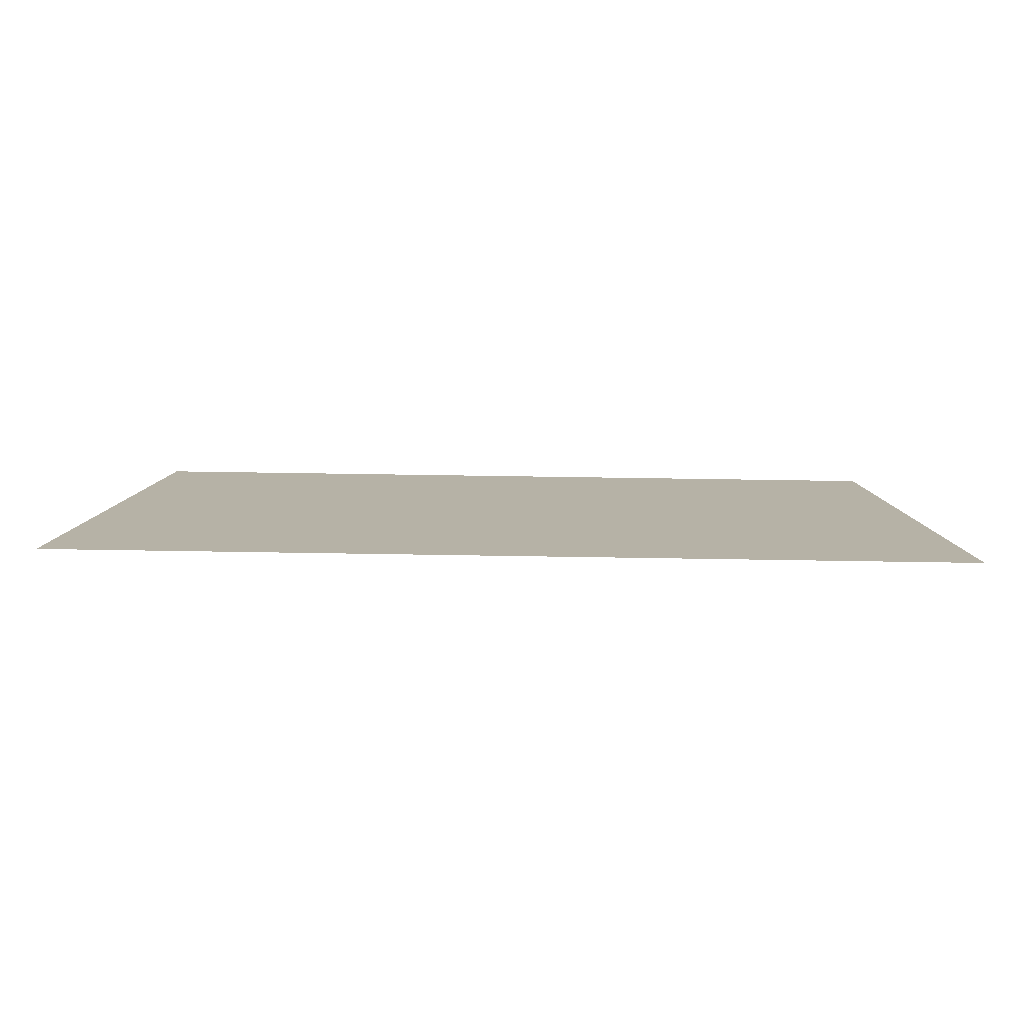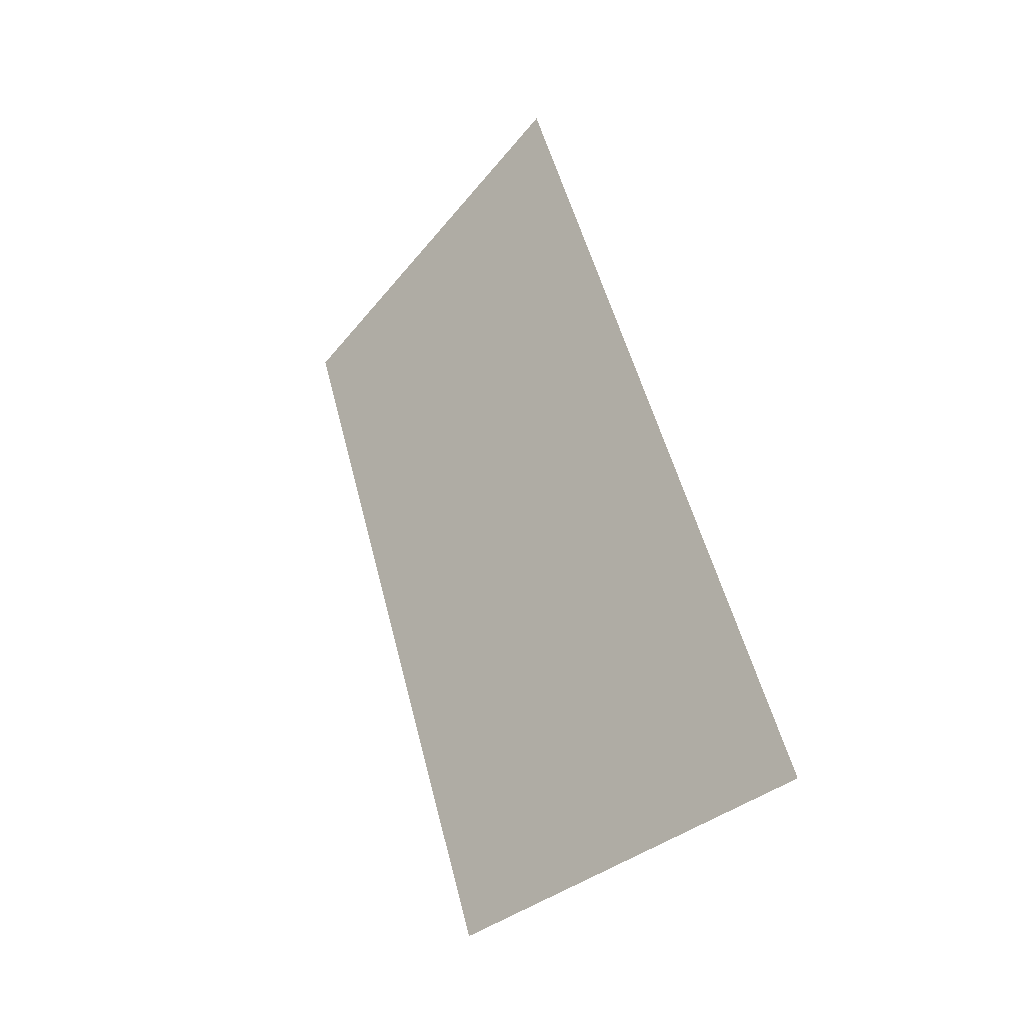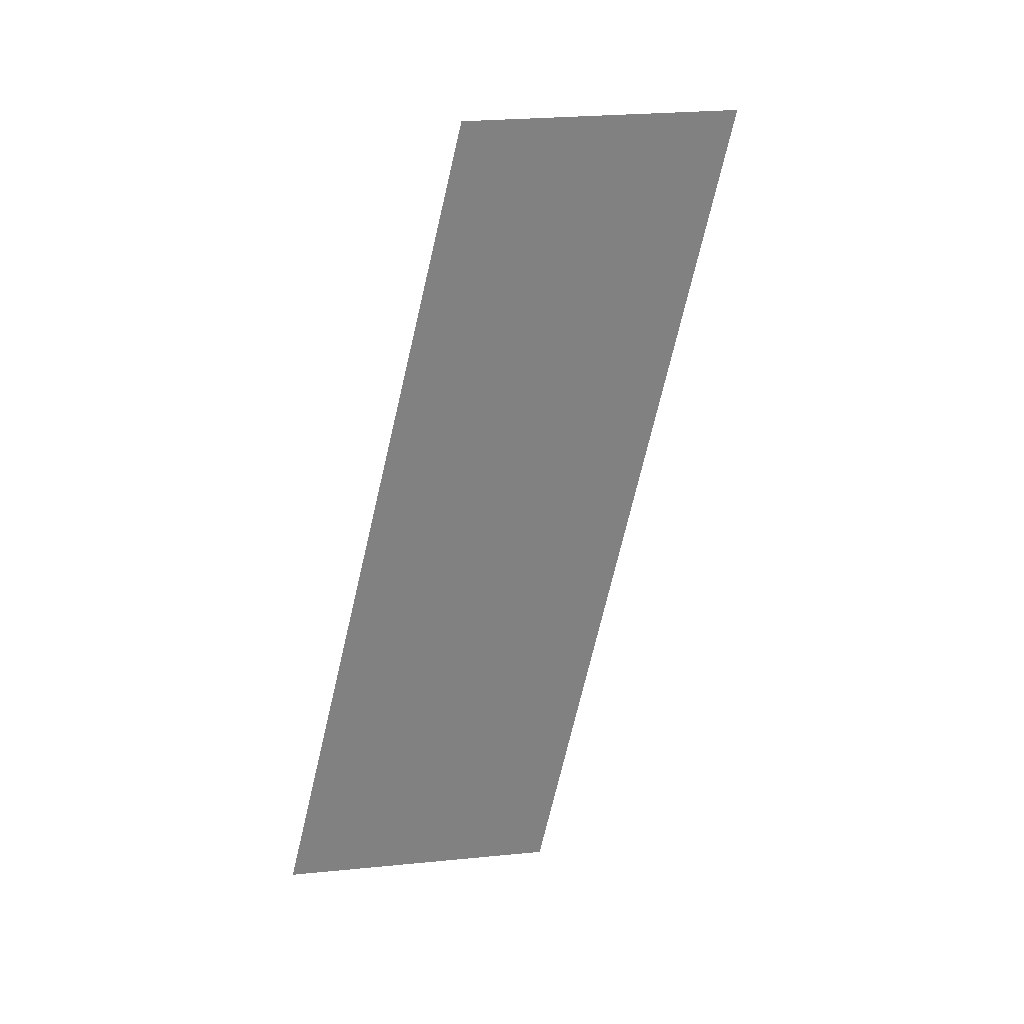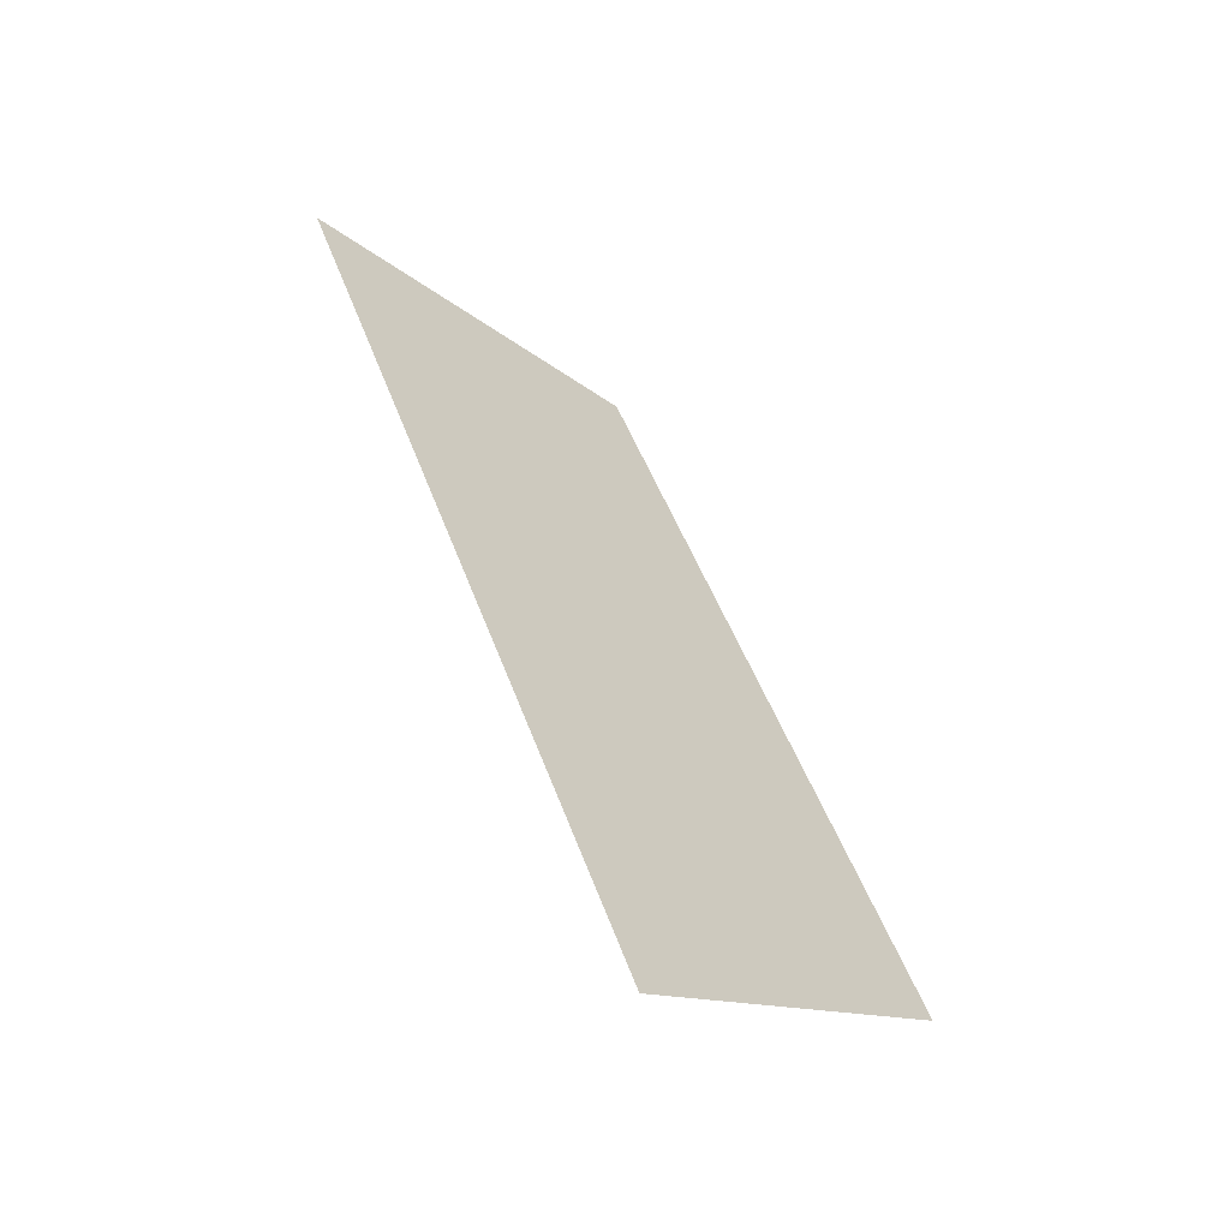
<metadata>
{"format":"obj","ext":"obj","renderer":"f3d","projection":"perspective","resolution":1024,"background":"white","views":[{"elev":57.1,"azim":1.0,"up":"+Y"},{"elev":51.5,"azim":76.1,"up":"+Z"},{"elev":-73.3,"azim":-103.3,"up":"+Y"},{"elev":48.5,"azim":-109.4,"up":"+Z"}]}
</metadata>
<code>
o octtorus_subdivide.006
v 0.7 1.5 -0
v -0.7 1.5 -0
v 0.8 2 0.5
v -0.8 2 0.5
v 0.75 1.75 0.25
v 0 2 0.5
v -0.75 1.75 0.25
v 0.05 1.75 0.25
v 0 1.5 -0
v 0.775 1.875 0.375
v 0.725 1.625 0.125
v -0.4 2 0.5
v -0.775 1.875 0.375
v -0.375 1.875 0.375
v -0.35 1.75 0.25
v -0.725 1.625 0.125
v -0.325 1.625 0.125
v 0.025 1.875 0.375
v 0.425 1.875 0.375
v 0.4 2 0.5
v 0.35 1.5 -0
v 0.375 1.625 0.125
v 0.4 1.75 0.25
v 0.025 1.625 0.125
v -0.35 1.5 -0
v 0.7875 1.938 0.4375
v 0.7625 1.812 0.3125
v 0.7375 1.688 0.1875
v 0.7125 1.562 0.0625
v -0.6 2 0.5
v -0.7875 1.938 0.4375
v -0.5875 1.938 0.4375
v -0.575 1.875 0.375
v -0.7625 1.812 0.3125
v -0.5625 1.812 0.3125
v -0.3875 1.938 0.4375
v -0.1875 1.938 0.4375
v -0.2 2 0.5
v -0.55 1.75 0.25
v -0.7375 1.688 0.1875
v -0.5375 1.688 0.1875
v -0.525 1.625 0.125
v -0.7125 1.562 0.0625
v -0.5125 1.562 0.0625
v -0.3375 1.688 0.1875
v -0.1375 1.688 0.1875
v -0.15 1.75 0.25
v 0.0375 1.812 0.3125
v 0.2375 1.812 0.3125
v 0.225 1.875 0.375
v 0.4125 1.938 0.4375
v 0.6125 1.938 0.4375
v 0.6 2 0.5
v 0.2125 1.938 0.4375
v 0.2 2 0.5
v 0.0125 1.938 0.4375
v -0.3625 1.812 0.3125
v -0.1625 1.812 0.3125
v -0.175 1.875 0.375
v 0.525 1.5 -0
v 0.5375 1.562 0.0625
v 0.55 1.625 0.125
v 0.5625 1.688 0.1875
v 0.3625 1.562 0.0625
v 0.1875 1.562 0.0625
v 0.175 1.5 -0
v 0.575 1.75 0.25
v 0.5875 1.812 0.3125
v 0.6 1.875 0.375
v 0.4125 1.812 0.3125
v 0.225 1.75 0.25
v 0.0375 1.688 0.1875
v -0.15 1.625 0.125
v -0.3375 1.562 0.0625
v -0.525 1.5 -0
v -0.1625 1.562 0.0625
v -0.175 1.5 -0
v 0.0125 1.562 0.0625
v 0.3875 1.688 0.1875
v 0.2125 1.688 0.1875
v 0.2 1.625 0.125
v 0.7937 1.969 0.4688
v 0.7812 1.906 0.4062
v 0.7688 1.844 0.3438
v 0.7562 1.781 0.2812
v 0.7438 1.719 0.2188
v 0.7312 1.656 0.1562
v 0.7188 1.594 0.09375
v 0.7063 1.531 0.03125
v -0.7 2 0.5
v -0.7937 1.969 0.4688
v -0.6937 1.969 0.4688
v -0.6875 1.938 0.4375
v -0.7812 1.906 0.4062
v -0.6813 1.906 0.4062
v -0.5938 1.969 0.4688
v -0.4938 1.969 0.4688
v -0.5 2 0.5
v -0.675 1.875 0.375
v -0.7688 1.844 0.3438
v -0.6687 1.844 0.3438
v -0.6625 1.812 0.3125
v -0.7562 1.781 0.2812
v -0.6562 1.781 0.2812
v -0.5687 1.844 0.3438
v -0.4688 1.844 0.3438
v -0.475 1.875 0.375
v -0.3812 1.906 0.4062
v -0.2812 1.906 0.4062
v -0.2875 1.938 0.4375
v -0.1938 1.969 0.4688
v -0.09375 1.969 0.4688
v -0.1 2 0.5
v -0.2938 1.969 0.4688
v -0.3 2 0.5
v -0.3937 1.969 0.4688
v -0.5813 1.906 0.4062
v -0.4813 1.906 0.4062
v -0.4875 1.938 0.4375
v -0.65 1.75 0.25
v -0.7438 1.719 0.2188
v -0.6438 1.719 0.2188
v -0.6375 1.688 0.1875
v -0.7312 1.656 0.1562
v -0.6312 1.656 0.1562
v -0.5437 1.719 0.2188
v -0.4437 1.719 0.2188
v -0.45 1.75 0.25
v -0.625 1.625 0.125
v -0.7188 1.594 0.09375
v -0.6188 1.594 0.09375
v -0.6125 1.562 0.0625
v -0.7063 1.531 0.03125
v -0.6062 1.531 0.03125
v -0.5188 1.594 0.09375
v -0.4188 1.594 0.09375
v -0.425 1.625 0.125
v -0.3312 1.656 0.1562
v -0.2313 1.656 0.1562
v -0.2375 1.688 0.1875
v -0.1437 1.719 0.2188
v -0.04375 1.719 0.2188
v -0.05 1.75 0.25
v -0.2437 1.719 0.2188
v -0.25 1.75 0.25
v -0.3438 1.719 0.2188
v -0.5312 1.656 0.1562
v -0.4313 1.656 0.1562
v -0.4375 1.688 0.1875
v 0.04375 1.781 0.2812
v 0.1437 1.781 0.2812
v 0.1375 1.812 0.3125
v 0.2313 1.844 0.3438
v 0.3312 1.844 0.3438
v 0.325 1.875 0.375
v 0.1313 1.844 0.3438
v 0.125 1.875 0.375
v 0.03125 1.844 0.3438
v 0.4188 1.906 0.4062
v 0.5188 1.906 0.4062
v 0.5125 1.938 0.4375
v 0.6062 1.969 0.4688
v 0.7063 1.969 0.4688
v 0.7 2 0.5
v 0.5062 1.969 0.4688
v 0.5 2 0.5
v 0.4062 1.969 0.4688
v 0.3063 1.969 0.4688
v 0.3 2 0.5
v 0.2062 1.969 0.4688
v 0.1062 1.969 0.4688
v 0.1 2 0.5
v 0.00625 1.969 0.4688
v 0.1125 1.938 0.4375
v 0.01875 1.906 0.4062
v 0.1187 1.906 0.4062
v 0.3187 1.906 0.4062
v 0.3125 1.938 0.4375
v 0.2188 1.906 0.4062
v -0.5563 1.781 0.2812
v -0.4562 1.781 0.2812
v -0.3563 1.781 0.2812
v -0.4625 1.812 0.3125
v -0.3688 1.844 0.3438
v -0.2562 1.781 0.2812
v -0.1562 1.781 0.2812
v -0.05625 1.781 0.2812
v -0.0625 1.812 0.3125
v -0.06875 1.844 0.3438
v -0.075 1.875 0.375
v -0.08125 1.906 0.4062
v -0.0875 1.938 0.4375
v -0.1812 1.906 0.4062
v -0.275 1.875 0.375
v -0.2625 1.812 0.3125
v -0.1688 1.844 0.3438
v -0.2687 1.844 0.3438
v 0.6125 1.5 -0
v 0.6188 1.531 0.03125
v 0.625 1.562 0.0625
v 0.6312 1.594 0.09375
v 0.5312 1.531 0.03125
v 0.4437 1.531 0.03125
v 0.4375 1.5 -0
v 0.6375 1.625 0.125
v 0.6438 1.656 0.1562
v 0.65 1.688 0.1875
v 0.6562 1.719 0.2188
v 0.5563 1.656 0.1562
v 0.4688 1.656 0.1562
v 0.4625 1.625 0.125
v 0.3688 1.594 0.09375
v 0.2812 1.594 0.09375
v 0.275 1.562 0.0625
v 0.1812 1.531 0.03125
v 0.09375 1.531 0.03125
v 0.0875 1.5 -0
v 0.2687 1.531 0.03125
v 0.2625 1.5 -0
v 0.3563 1.531 0.03125
v 0.5437 1.594 0.09375
v 0.4562 1.594 0.09375
v 0.45 1.562 0.0625
v 0.6625 1.75 0.25
v 0.6687 1.781 0.2812
v 0.675 1.812 0.3125
v 0.6813 1.844 0.3438
v 0.5813 1.781 0.2812
v 0.4938 1.781 0.2812
v 0.4875 1.75 0.25
v 0.6875 1.875 0.375
v 0.6937 1.906 0.4062
v 0.7 1.938 0.4375
v 0.6062 1.906 0.4062
v 0.5125 1.875 0.375
v 0.4188 1.844 0.3438
v 0.325 1.812 0.3125
v 0.2313 1.781 0.2812
v 0.1375 1.75 0.25
v 0.3187 1.781 0.2812
v 0.3125 1.75 0.25
v 0.4062 1.781 0.2812
v 0.5938 1.844 0.3438
v 0.5062 1.844 0.3438
v 0.5 1.812 0.3125
v 0.04375 1.719 0.2188
v -0.05 1.688 0.1875
v -0.1437 1.656 0.1562
v -0.2375 1.625 0.125
v -0.05625 1.656 0.1562
v -0.0625 1.625 0.125
v 0.03125 1.656 0.1562
v -0.3312 1.594 0.09375
v -0.425 1.562 0.0625
v -0.5188 1.531 0.03125
v -0.6125 1.5 -0
v -0.4313 1.531 0.03125
v -0.4375 1.5 -0
v -0.3438 1.531 0.03125
v -0.2562 1.531 0.03125
v -0.2625 1.5 -0
v -0.1688 1.531 0.03125
v -0.08125 1.531 0.03125
v -0.0875 1.5 -0
v 0.00625 1.531 0.03125
v -0.075 1.562 0.0625
v 0.01875 1.594 0.09375
v -0.06875 1.594 0.09375
v -0.2437 1.594 0.09375
v -0.25 1.562 0.0625
v -0.1562 1.594 0.09375
v 0.5687 1.719 0.2188
v 0.4813 1.719 0.2188
v 0.3937 1.719 0.2188
v 0.475 1.688 0.1875
v 0.3812 1.656 0.1562
v 0.3063 1.719 0.2188
v 0.2188 1.719 0.2188
v 0.1313 1.719 0.2188
v 0.125 1.688 0.1875
v 0.1187 1.656 0.1562
v 0.1125 1.625 0.125
v 0.1062 1.594 0.09375
v 0.1 1.562 0.0625
v 0.1938 1.594 0.09375
v 0.2875 1.625 0.125
v 0.3 1.688 0.1875
v 0.2062 1.656 0.1562
v 0.2938 1.656 0.1562
f 4 91 90
f 91 31 92
f 92 30 90
f 91 92 90
f 31 94 93
f 94 13 95
f 95 32 93
f 94 95 93
f 32 97 96
f 97 12 98
f 98 30 96
f 97 98 96
f 31 93 92
f 93 32 96
f 96 30 92
f 93 96 92
f 13 100 99
f 100 34 101
f 101 33 99
f 100 101 99
f 34 103 102
f 103 7 104
f 104 35 102
f 103 104 102
f 35 106 105
f 106 14 107
f 107 33 105
f 106 107 105
f 34 102 101
f 102 35 105
f 105 33 101
f 102 105 101
f 14 109 108
f 109 37 110
f 110 36 108
f 109 110 108
f 37 112 111
f 112 6 113
f 113 38 111
f 112 113 111
f 38 115 114
f 115 12 116
f 116 36 114
f 115 116 114
f 37 111 110
f 111 38 114
f 114 36 110
f 111 114 110
f 13 99 95
f 99 33 117
f 117 32 95
f 99 117 95
f 33 107 118
f 107 14 108
f 108 36 118
f 107 108 118
f 36 116 119
f 116 12 97
f 97 32 119
f 116 97 119
f 33 118 117
f 118 36 119
f 119 32 117
f 118 119 117
f 7 121 120
f 121 40 122
f 122 39 120
f 121 122 120
f 40 124 123
f 124 16 125
f 125 41 123
f 124 125 123
f 41 127 126
f 127 15 128
f 128 39 126
f 127 128 126
f 40 123 122
f 123 41 126
f 126 39 122
f 123 126 122
f 16 130 129
f 130 43 131
f 131 42 129
f 130 131 129
f 43 133 132
f 133 2 134
f 134 44 132
f 133 134 132
f 44 136 135
f 136 17 137
f 137 42 135
f 136 137 135
f 43 132 131
f 132 44 135
f 135 42 131
f 132 135 131
f 17 139 138
f 139 46 140
f 140 45 138
f 139 140 138
f 46 142 141
f 142 8 143
f 143 47 141
f 142 143 141
f 47 145 144
f 145 15 146
f 146 45 144
f 145 146 144
f 46 141 140
f 141 47 144
f 144 45 140
f 141 144 140
f 16 129 125
f 129 42 147
f 147 41 125
f 129 147 125
f 42 137 148
f 137 17 138
f 138 45 148
f 137 138 148
f 45 146 149
f 146 15 127
f 127 41 149
f 146 127 149
f 42 148 147
f 148 45 149
f 149 41 147
f 148 149 147
f 8 151 150
f 151 49 152
f 152 48 150
f 151 152 150
f 49 154 153
f 154 19 155
f 155 50 153
f 154 155 153
f 50 157 156
f 157 18 158
f 158 48 156
f 157 158 156
f 49 153 152
f 153 50 156
f 156 48 152
f 153 156 152
f 19 160 159
f 160 52 161
f 161 51 159
f 160 161 159
f 52 163 162
f 163 3 164
f 164 53 162
f 163 164 162
f 53 166 165
f 166 20 167
f 167 51 165
f 166 167 165
f 52 162 161
f 162 53 165
f 165 51 161
f 162 165 161
f 20 169 168
f 169 55 170
f 170 54 168
f 169 170 168
f 55 172 171
f 172 6 173
f 173 56 171
f 172 173 171
f 56 175 174
f 175 18 176
f 176 54 174
f 175 176 174
f 55 171 170
f 171 56 174
f 174 54 170
f 171 174 170
f 19 159 155
f 159 51 177
f 177 50 155
f 159 177 155
f 51 167 178
f 167 20 168
f 168 54 178
f 167 168 178
f 54 176 179
f 176 18 157
f 157 50 179
f 176 157 179
f 51 178 177
f 178 54 179
f 179 50 177
f 178 179 177
f 7 120 104
f 120 39 180
f 180 35 104
f 120 180 104
f 39 128 181
f 128 15 182
f 182 57 181
f 128 182 181
f 57 184 183
f 184 14 106
f 106 35 183
f 184 106 183
f 39 181 180
f 181 57 183
f 183 35 180
f 181 183 180
f 15 145 185
f 145 47 186
f 186 58 185
f 145 186 185
f 47 143 187
f 143 8 150
f 150 48 187
f 143 150 187
f 48 158 188
f 158 18 189
f 189 58 188
f 158 189 188
f 47 187 186
f 187 48 188
f 188 58 186
f 187 188 186
f 18 175 190
f 175 56 191
f 191 59 190
f 175 191 190
f 56 173 192
f 173 6 112
f 112 37 192
f 173 112 192
f 37 109 193
f 109 14 194
f 194 59 193
f 109 194 193
f 56 192 191
f 192 37 193
f 193 59 191
f 192 193 191
f 15 185 182
f 185 58 195
f 195 57 182
f 185 195 182
f 58 189 196
f 189 18 190
f 190 59 196
f 189 190 196
f 59 194 197
f 194 14 184
f 184 57 197
f 194 184 197
f 58 196 195
f 196 59 197
f 197 57 195
f 196 197 195
f 1 89 198
f 89 29 199
f 199 60 198
f 89 199 198
f 29 88 200
f 88 11 201
f 201 61 200
f 88 201 200
f 61 203 202
f 203 21 204
f 204 60 202
f 203 204 202
f 29 200 199
f 200 61 202
f 202 60 199
f 200 202 199
f 11 87 205
f 87 28 206
f 206 62 205
f 87 206 205
f 28 86 207
f 86 5 208
f 208 63 207
f 86 208 207
f 63 210 209
f 210 22 211
f 211 62 209
f 210 211 209
f 28 207 206
f 207 63 209
f 209 62 206
f 207 209 206
f 22 213 212
f 213 65 214
f 214 64 212
f 213 214 212
f 65 216 215
f 216 9 217
f 217 66 215
f 216 217 215
f 66 219 218
f 219 21 220
f 220 64 218
f 219 220 218
f 65 215 214
f 215 66 218
f 218 64 214
f 215 218 214
f 11 205 201
f 205 62 221
f 221 61 201
f 205 221 201
f 62 211 222
f 211 22 212
f 212 64 222
f 211 212 222
f 64 220 223
f 220 21 203
f 203 61 223
f 220 203 223
f 62 222 221
f 222 64 223
f 223 61 221
f 222 223 221
f 5 85 224
f 85 27 225
f 225 67 224
f 85 225 224
f 27 84 226
f 84 10 227
f 227 68 226
f 84 227 226
f 68 229 228
f 229 23 230
f 230 67 228
f 229 230 228
f 27 226 225
f 226 68 228
f 228 67 225
f 226 228 225
f 10 83 231
f 83 26 232
f 232 69 231
f 83 232 231
f 26 82 233
f 82 3 163
f 163 52 233
f 82 163 233
f 52 160 234
f 160 19 235
f 235 69 234
f 160 235 234
f 26 233 232
f 233 52 234
f 234 69 232
f 233 234 232
f 19 154 236
f 154 49 237
f 237 70 236
f 154 237 236
f 49 151 238
f 151 8 239
f 239 71 238
f 151 239 238
f 71 241 240
f 241 23 242
f 242 70 240
f 241 242 240
f 49 238 237
f 238 71 240
f 240 70 237
f 238 240 237
f 10 231 227
f 231 69 243
f 243 68 227
f 231 243 227
f 69 235 244
f 235 19 236
f 236 70 244
f 235 236 244
f 70 242 245
f 242 23 229
f 229 68 245
f 242 229 245
f 69 244 243
f 244 70 245
f 245 68 243
f 244 245 243
f 8 142 246
f 142 46 247
f 247 72 246
f 142 247 246
f 46 139 248
f 139 17 249
f 249 73 248
f 139 249 248
f 73 251 250
f 251 24 252
f 252 72 250
f 251 252 250
f 46 248 247
f 248 73 250
f 250 72 247
f 248 250 247
f 17 136 253
f 136 44 254
f 254 74 253
f 136 254 253
f 44 134 255
f 134 2 256
f 256 75 255
f 134 256 255
f 75 258 257
f 258 25 259
f 259 74 257
f 258 259 257
f 44 255 254
f 255 75 257
f 257 74 254
f 255 257 254
f 25 261 260
f 261 77 262
f 262 76 260
f 261 262 260
f 77 264 263
f 264 9 265
f 265 78 263
f 264 265 263
f 78 267 266
f 267 24 268
f 268 76 266
f 267 268 266
f 77 263 262
f 263 78 266
f 266 76 262
f 263 266 262
f 17 253 249
f 253 74 269
f 269 73 249
f 253 269 249
f 74 259 270
f 259 25 260
f 260 76 270
f 259 260 270
f 76 268 271
f 268 24 251
f 251 73 271
f 268 251 271
f 74 270 269
f 270 76 271
f 271 73 269
f 270 271 269
f 5 224 208
f 224 67 272
f 272 63 208
f 224 272 208
f 67 230 273
f 230 23 274
f 274 79 273
f 230 274 273
f 79 276 275
f 276 22 210
f 210 63 275
f 276 210 275
f 67 273 272
f 273 79 275
f 275 63 272
f 273 275 272
f 23 241 277
f 241 71 278
f 278 80 277
f 241 278 277
f 71 239 279
f 239 8 246
f 246 72 279
f 239 246 279
f 72 252 280
f 252 24 281
f 281 80 280
f 252 281 280
f 71 279 278
f 279 72 280
f 280 80 278
f 279 280 278
f 24 267 282
f 267 78 283
f 283 81 282
f 267 283 282
f 78 265 284
f 265 9 216
f 216 65 284
f 265 216 284
f 65 213 285
f 213 22 286
f 286 81 285
f 213 286 285
f 78 284 283
f 284 65 285
f 285 81 283
f 284 285 283
f 23 277 274
f 277 80 287
f 287 79 274
f 277 287 274
f 80 281 288
f 281 24 282
f 282 81 288
f 281 282 288
f 81 286 289
f 286 22 276
f 276 79 289
f 286 276 289
f 80 288 287
f 288 81 289
f 289 79 287
f 288 289 287

</code>
